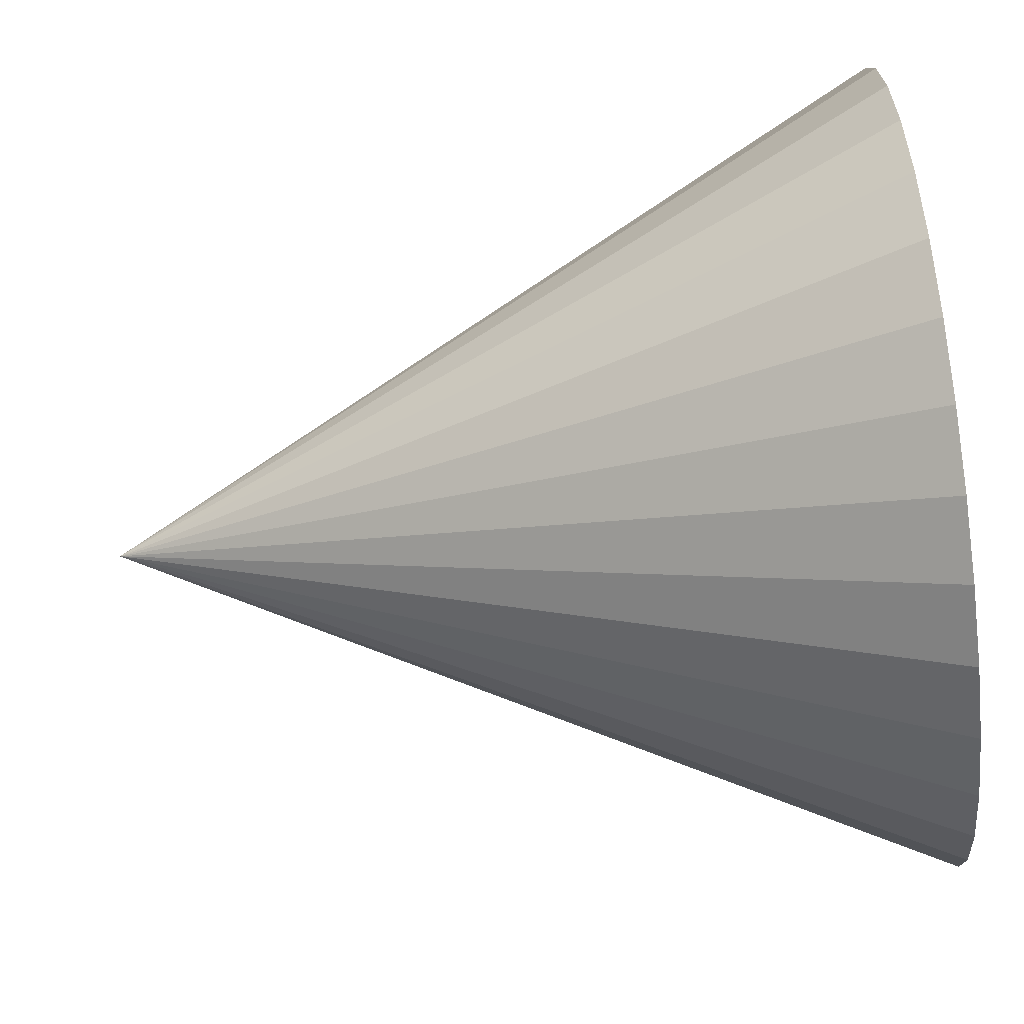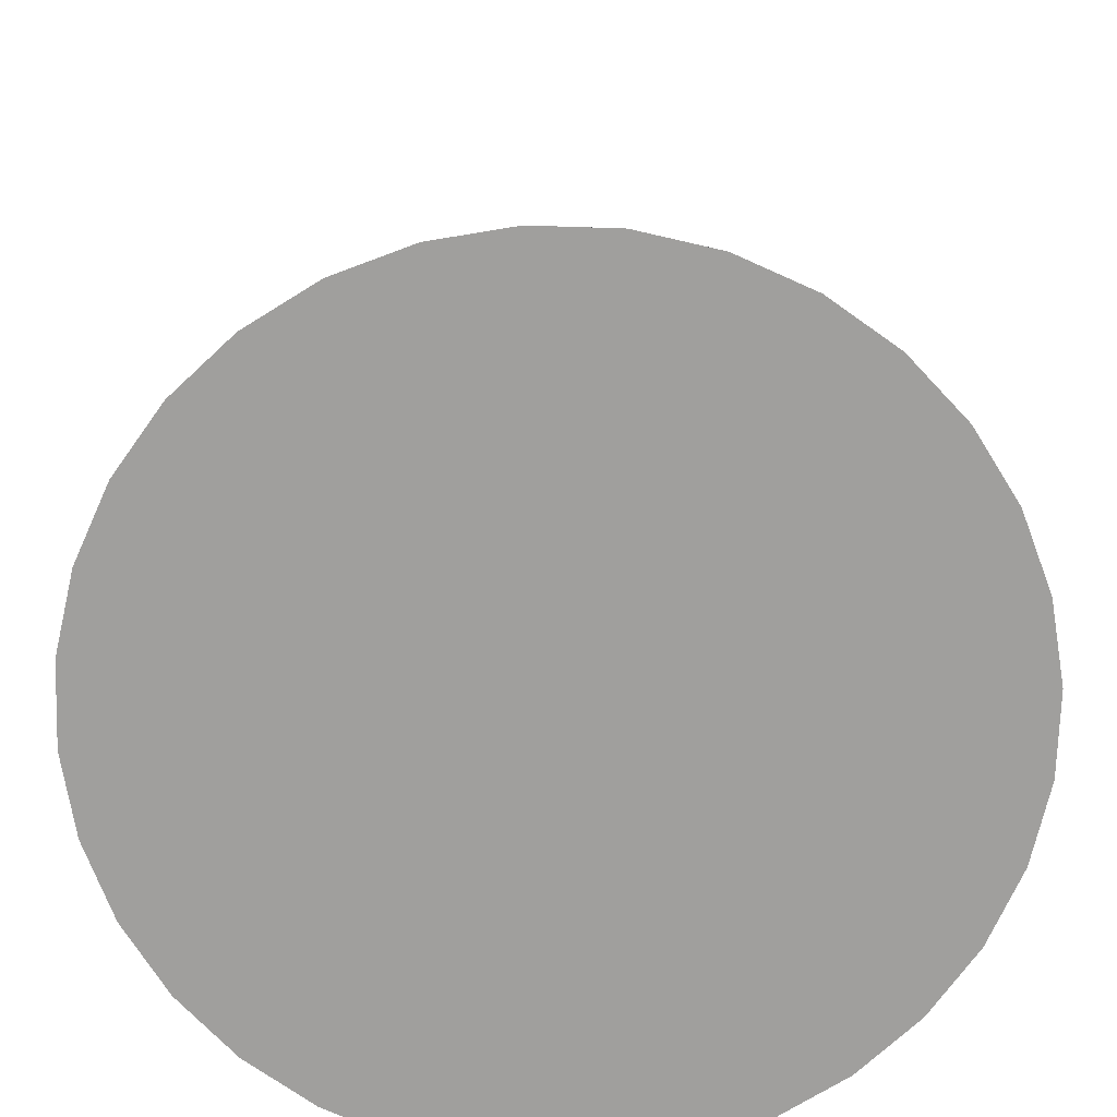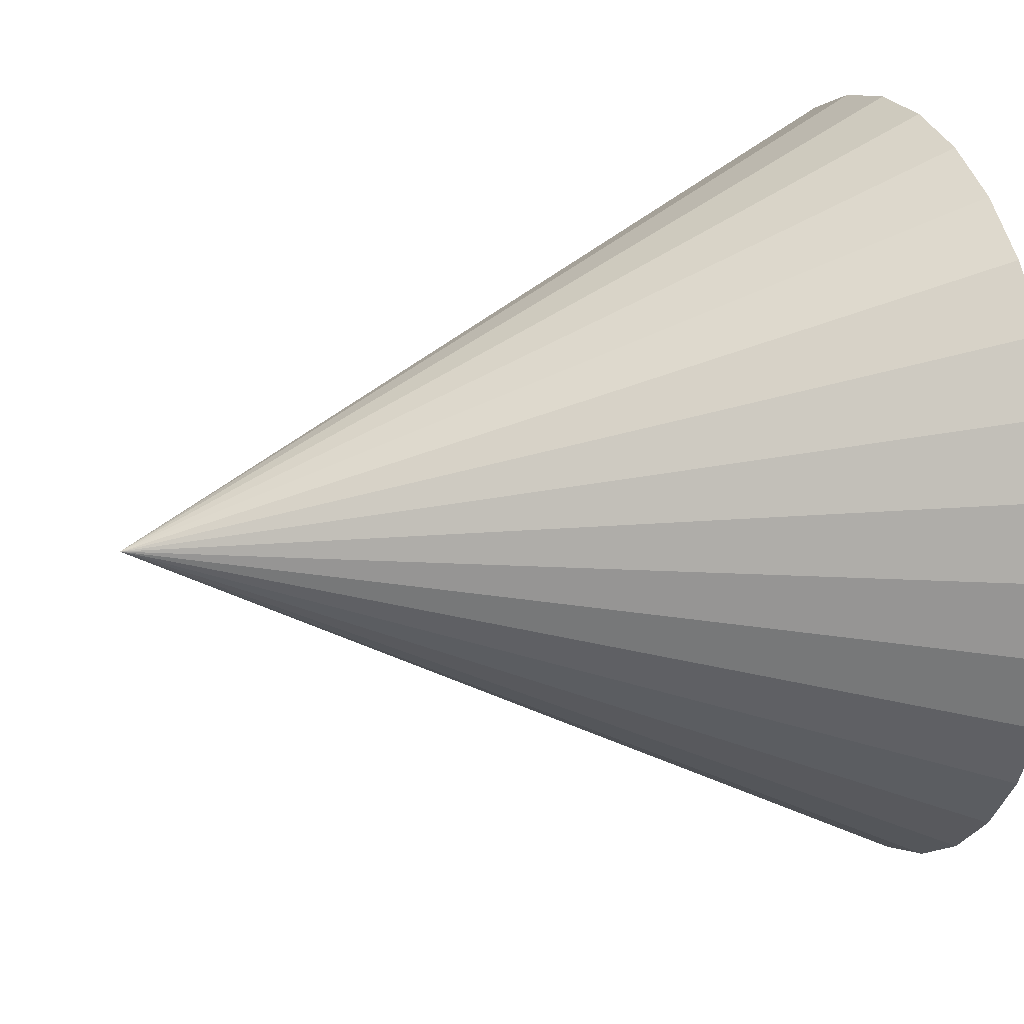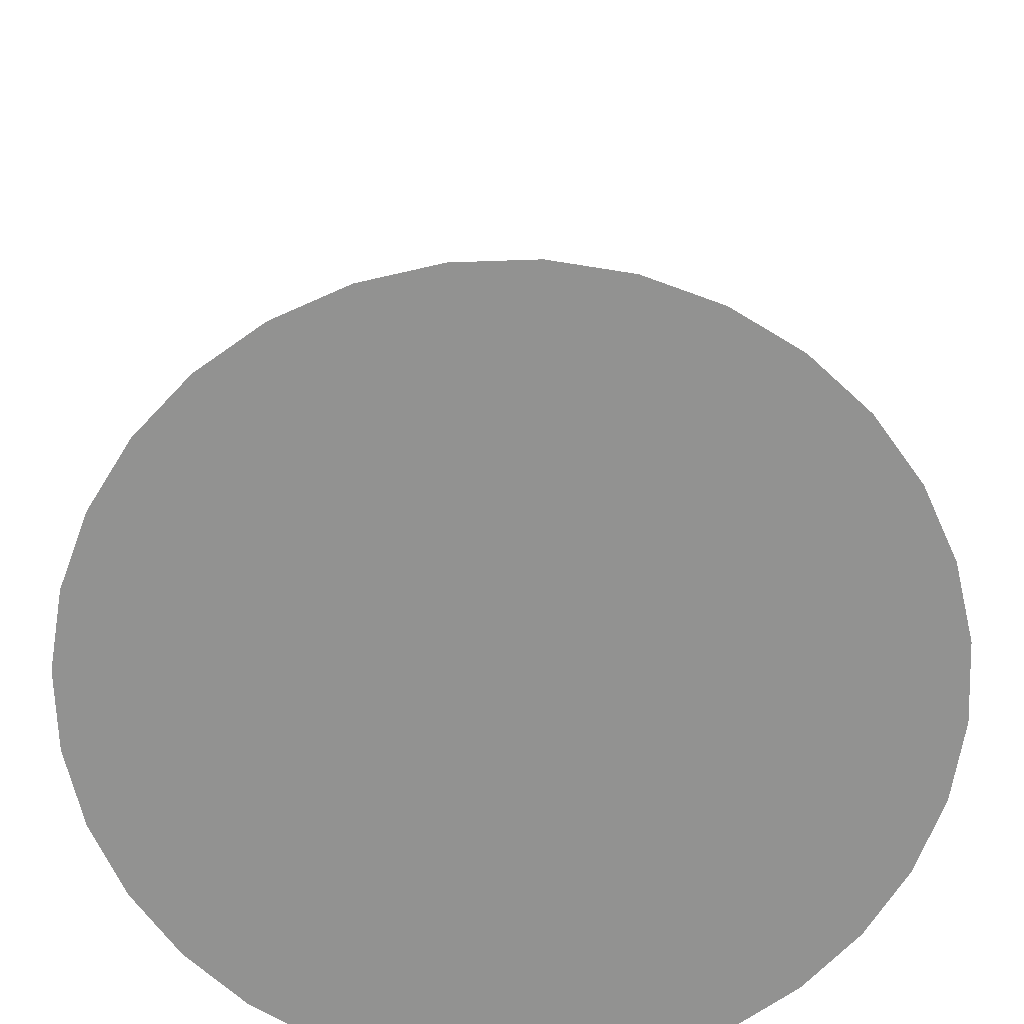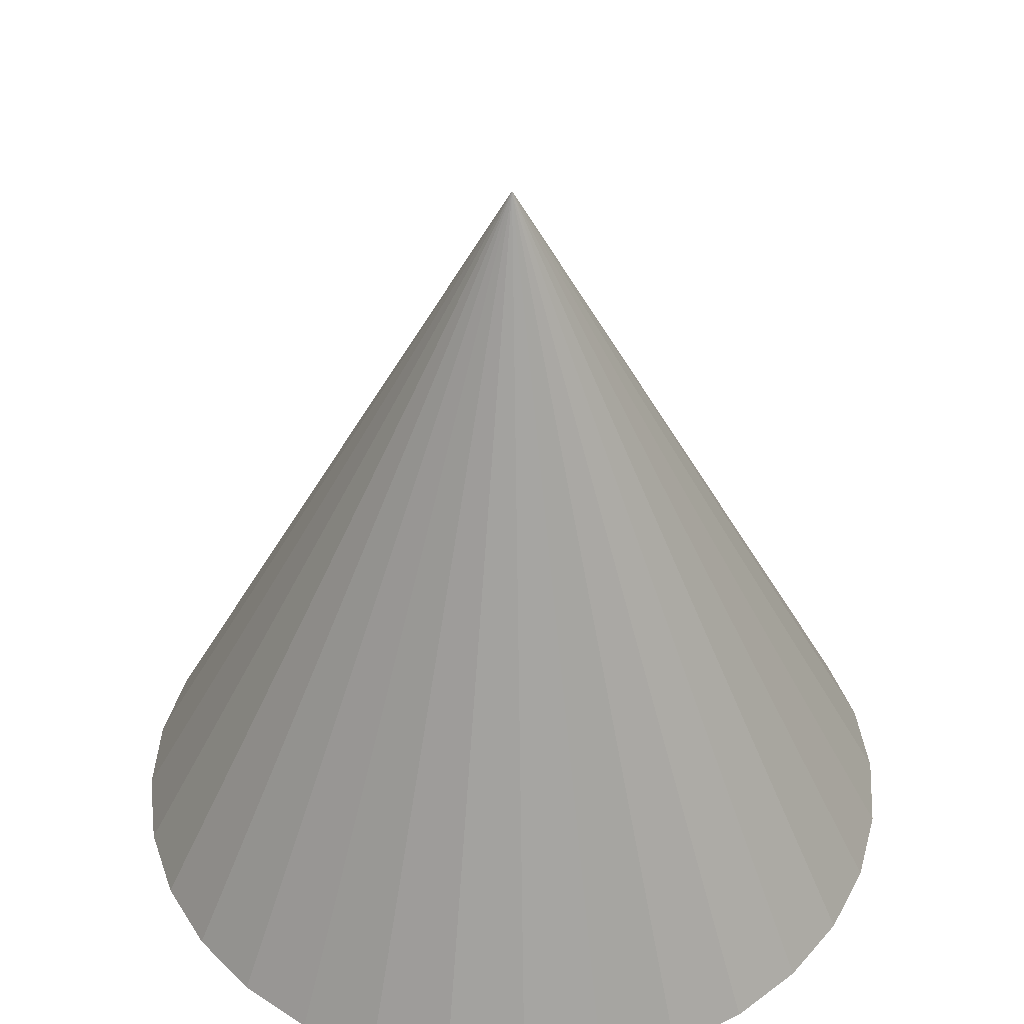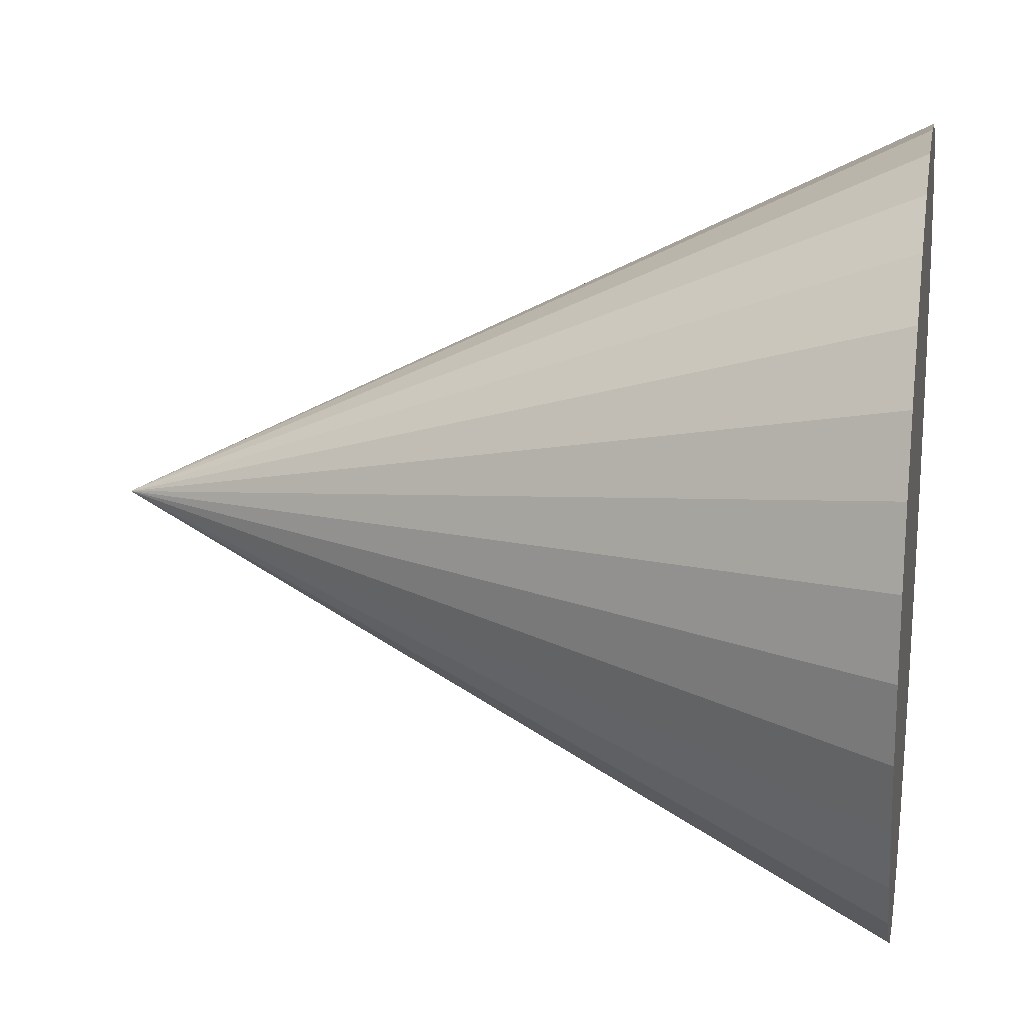
<metadata>
{"format":"obj","ext":"obj","renderer":"f3d","projection":"perspective","resolution":1024,"background":"white","views":[{"elev":-74.4,"azim":-83.3,"up":"+Z"},{"elev":-71.3,"azim":-108.7,"up":"+Y"},{"elev":16.3,"azim":-109.8,"up":"+Z"},{"elev":-66.3,"azim":-149.9,"up":"+Y"},{"elev":43.4,"azim":-46.8,"up":"+Y"},{"elev":18.4,"azim":-80.1,"up":"+Z"}]}
</metadata>
<code>
o /ambf/env/psm2/base_link_base_link_Cone.002
v -0.01 -0.02561 0
v 0 -0.005606 0
v -0.009808 -0.02561 -0.001951
v -0.009239 -0.02561 -0.003827
v -0.008315 -0.02561 -0.005556
v -0.007071 -0.02561 -0.007071
v -0.005556 -0.02561 -0.008315
v -0.003827 -0.02561 -0.009239
v -0.001951 -0.02561 -0.009808
v 0 -0.02561 -0.01
v 0.001951 -0.02561 -0.009808
v 0.003827 -0.02561 -0.009239
v 0.005556 -0.02561 -0.008315
v 0.007071 -0.02561 -0.007071
v 0.008315 -0.02561 -0.005556
v 0.009239 -0.02561 -0.003827
v 0.009808 -0.02561 -0.001951
v 0.01 -0.02561 0
v 0.009808 -0.02561 0.001951
v 0.009239 -0.02561 0.003827
v 0.008315 -0.02561 0.005556
v 0.007071 -0.02561 0.007071
v 0.005556 -0.02561 0.008315
v 0.003827 -0.02561 0.009239
v 0.001951 -0.02561 0.009808
v 0 -0.02561 0.01
v -0.001951 -0.02561 0.009808
v -0.003827 -0.02561 0.009239
v -0.005556 -0.02561 0.008315
v -0.007071 -0.02561 0.007071
v -0.008315 -0.02561 0.005556
v -0.009239 -0.02561 0.003827
v -0.009808 -0.02561 0.001951
f 1 2 3
f 3 2 4
f 4 2 5
f 5 2 6
f 6 2 7
f 7 2 8
f 8 2 9
f 9 2 10
f 10 2 11
f 11 2 12
f 12 2 13
f 13 2 14
f 14 2 15
f 15 2 16
f 16 2 17
f 17 2 18
f 18 2 19
f 19 2 20
f 20 2 21
f 21 2 22
f 22 2 23
f 23 2 24
f 24 2 25
f 25 2 26
f 26 2 27
f 27 2 28
f 28 2 29
f 29 2 30
f 30 2 31
f 31 2 32
f 1 3 4 5 6 7 8 9 10 11 12 13 14 15 16 17 18 19 20 21 22 23 24 25 26 27 28 29 30 31 32 33
f 32 2 33
f 33 2 1

</code>
